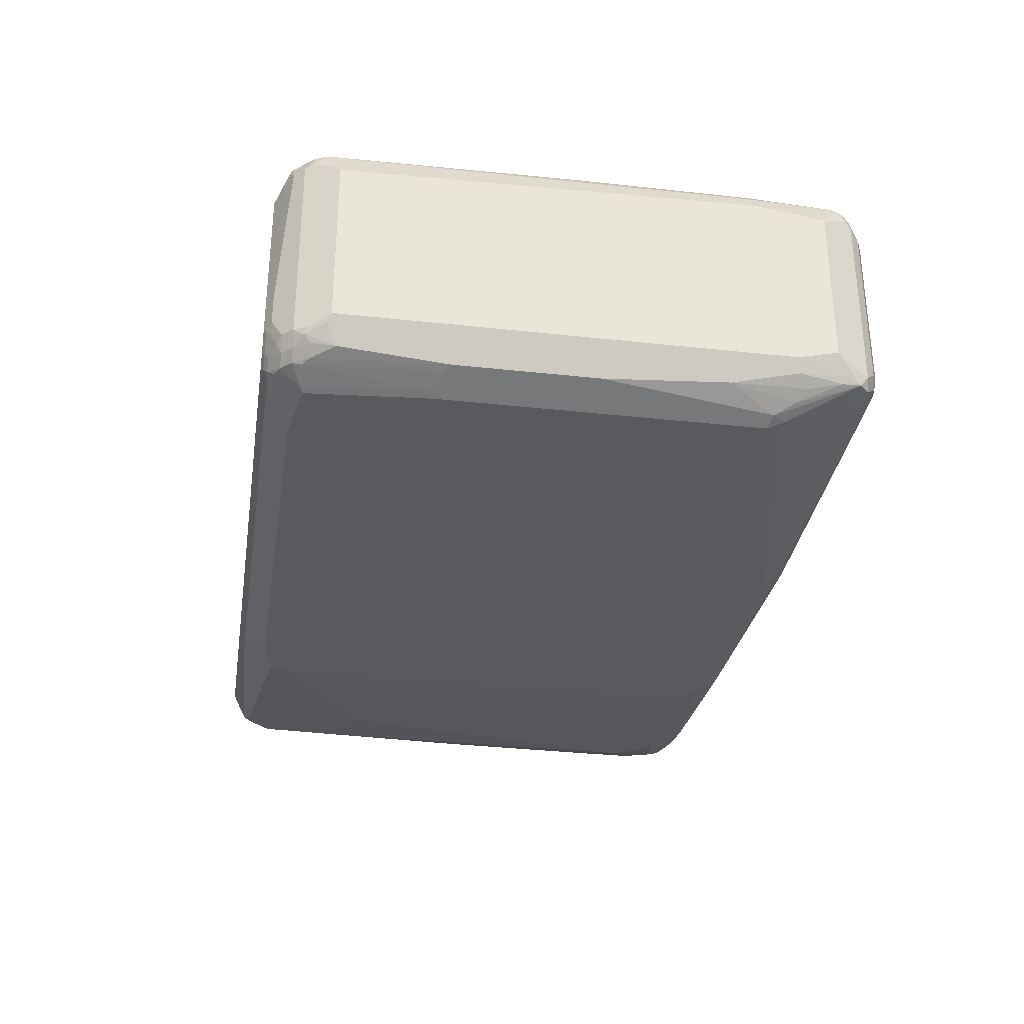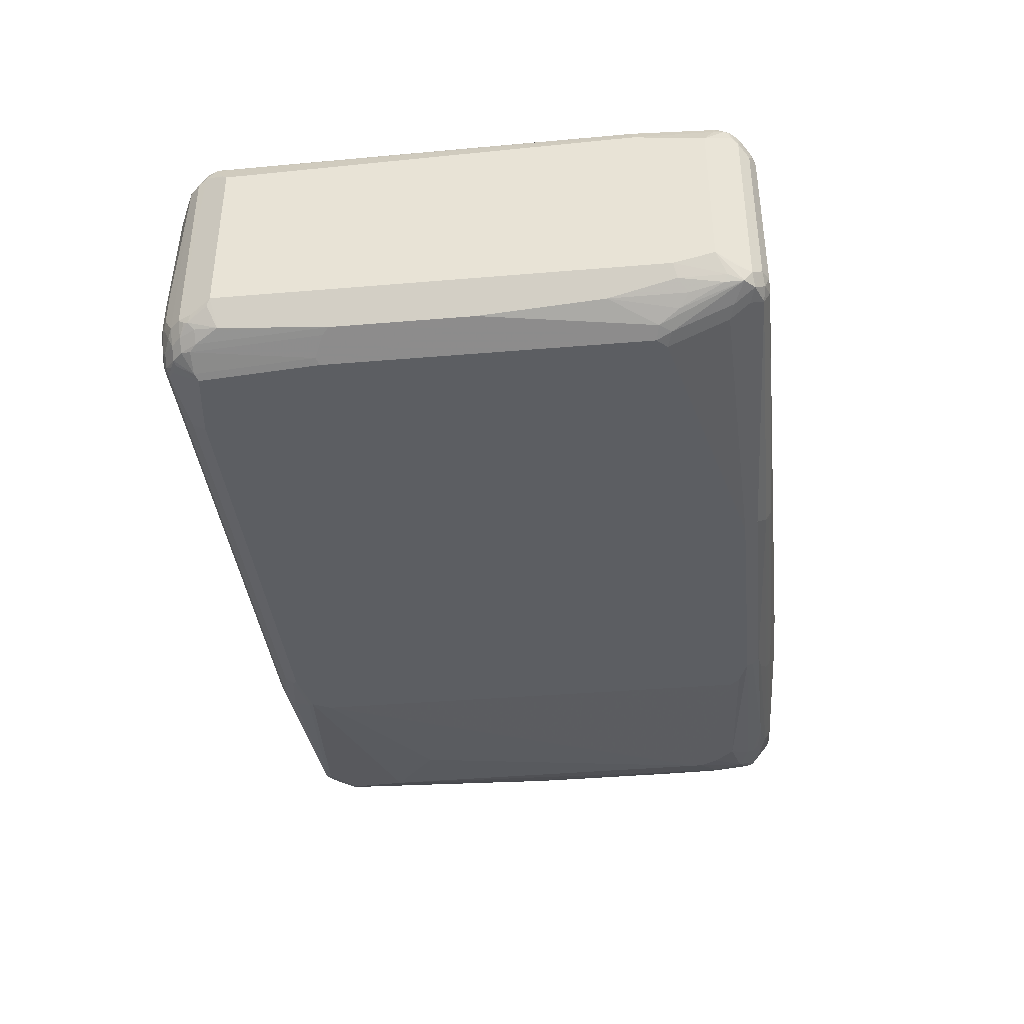
<metadata>
{"format":"obj","ext":"obj","renderer":"f3d","projection":"perspective","resolution":1024,"background":"white","views":[{"elev":-30.7,"azim":80.9,"up":"+Z"},{"elev":-38.2,"azim":96.1,"up":"+Z"}]}
</metadata>
<code>
v -0.7139 -0.5355 -4.522e-05
v -0.7317 -0.5176 0.03569
v -0.7586 -0.5087 0.04459
v -0.7496 -0.5176 0.01784
v -0.7674 -0.5176 -0.125
v -0.7139 -0.5355 -0.2856
v -0.3212 -0.5355 0.01784
v -0.7258 -0.5116 0.04757
v -0.3271 -0.5235 0.04161
v -0.7317 -0.4997 0.05353
v -0.7377 -0.4878 0.05949
v -0.7586 -0.473 0.06243
v -0.7942 -0.473 0.04459
v -0.7733 -0.5057 0.02376
v -0.7793 -0.5116 -0.1309
v -0.7674 -0.5176 -0.2677
v -0.7615 -0.5116 -0.3094
v -0.7317 -0.5132 -0.3235
v -0.7139 -0.5235 -0.3094
v -0.3212 -0.5295 -0.351
v -0.3212 -0.5355 -0.3391
v 0.6782 -0.5355 0.01784
v -0.2201 -0.5057 0.05949
v 0.6722 -0.5235 0.04161
v -0.7317 -0.464 0.07137
v -0.7467 -0.4611 0.06839
v -0.7496 -0.4462 0.07137
v -0.7733 -0.4521 0.05949
v -0.7912 -0.4878 0.02376
v -0.7971 -0.4402 0.04757
v -0.8031 -0.4462 0.03569
v -0.8002 -0.4611 0.03271
v -0.8031 -0.464 0.01784
v -0.7883 -0.5027 -0.2469
v -0.7793 -0.5116 -0.2737
v -0.7586 -0.5087 -0.3168
v -0.7764 -0.5087 -0.29
v -0.7793 -0.4938 -0.3094
v -0.7229 -0.5087 -0.3347
v -0.7139 -0.5116 -0.3332
v -0.3212 -0.5235 -0.3629
v 0.696 -0.5295 -0.351
v 0.696 -0.5355 -0.3391
v 0.7139 -0.5355 -4.522e-05
v 0.7198 -0.5295 0.01188
v 0.7317 -0.5176 0.03569
v 0.6841 -0.5295 0.02972
v -0.2141 -0.4819 0.07137
v 0.6901 -0.5057 0.05949
v 0.7377 -0.5116 0.04757
v 0.2231 -0.3122 0.07592
v 0.1696 -0.2944 0.07592
v 0.1339 -0.2766 0.07592
v 0.09822 -0.2586 0.07592
v 0.07587 -0.2453 0.07592
v 0.04019 -0.2097 0.07592
v 0.02234 -0.1917 0.07592
v 0.009002 -0.1694 0.07592
v -0.02652 -0.09802 0.07592
v -0.7496 0.4462 0.07137
v -0.7733 0.4402 0.05949
v -0.7942 -0.4908 -0.241
v -0.7971 0.4521 0.04757
v -0.8211 0.05347 -0.05358
v -0.8031 0.4462 0.03569
v -0.8031 -0.464 -0.2856
v -0.8002 -0.4789 -0.2528
v -0.8211 -0.03564 -0.2856
v -0.7987 -0.4819 -0.2699
v -0.7942 -0.4908 -0.2722
v -0.7897 -0.4997 -0.2655
v -0.7496 -0.4997 -0.328
v -0.7764 -0.4908 -0.3168
v -0.7942 -0.473 -0.3079
v -0.7586 -0.473 -0.3347
v -0.7139 -0.4997 -0.3391
v -0.3212 -0.464 -0.3927
v -0.3302 -0.473 -0.3882
v -0.348 -0.5087 -0.3704
v -0.232 -0.5057 -0.3808
v 0.696 -0.5235 -0.3629
v 0.705 -0.531 -0.3481
v 0.7139 -0.5355 -0.3213
v 0.7317 -0.5355 -0.232
v 0.7496 -0.5176 0.01784
v 0.7518 -0.5132 0.03569
v 0.696 -0.4819 0.07137
v 0.702 -0.4938 0.06541
v 0.7541 -0.5087 0.04459
v 0.7377 -0.4759 0.06541
v 0.2988 -0.3122 0.07592
v -0.02652 0.08471 0.07592
v -0.7496 0.4581 0.06541
v -0.7674 0.4841 0.04908
v -0.7615 0.4521 0.06541
v -0.00868 0.1383 0.07592
v 0 0.1584 0.07592
v 0.05353 0.2297 0.07592
v 0.1247 0.2832 0.07592
v 0.1249 0.2833 0.07592
v 0.1427 0.2944 0.07592
v 0.1963 0.3122 0.07592
v -0.6782 0.464 0.07137
v -0.7942 0.4685 0.04459
v -0.7987 0.4663 0.03569
v -0.8211 0.1963 -0.05358
v -0.8031 0.464 0.01784
v -0.8211 0.3926 -0.125
v -0.8211 0.357 -0.1071
v -0.8031 -0.4462 -0.3034
v -0.7987 -0.464 -0.3056
v -0.7971 -0.4759 -0.2915
v -0.8211 -0.01782 -0.3034
v -0.7674 -0.4819 -0.328
v -0.7912 -0.4462 -0.3272
v -0.7764 -0.473 -0.3257
v -0.7317 -0.4819 -0.3391
v -0.7764 -0.4551 -0.3347
v -0.7674 -0.4462 -0.3391
v -0.339 -0.4284 -0.3927
v -0.232 -0.4819 -0.3927
v -0.7317 -0.3391 -0.357
v -0.6068 -0.2498 -0.3748
v -0.241 -0.4908 -0.3882
v 0.589 -0.5057 -0.3808
v 0.7139 -0.5116 -0.3689
v 0.7229 -0.5132 -0.3659
v 0.7139 -0.5243 -0.357
v 0.7229 -0.531 -0.3302
v 0.7317 -0.5355 -0.2856
v 0.7407 -0.531 -0.2945
v 0.7555 -0.5235 -0.232
v 0.7733 -0.5057 0.01784
v 0.7317 -0.464 0.07137
v 0.4432 -0.268 0.07592
v 0.4237 -0.2766 0.07592
v 0.3702 -0.2944 0.07592
v 0.7541 -0.473 0.06243
v 0.7897 -0.473 0.04459
v 0.7518 -0.464 0.06693
v -0.7496 0.4819 0.05353
v -0.6782 0.4759 0.06541
v -0.7496 0.4938 0.04757
v -0.7586 0.4952 0.04459
v -0.7764 0.4863 0.04459
v 0.3612 0.3122 0.07592
v 0.3033 0.464 0.07137
v 0.3123 0.473 0.06693
v -0.7912 0.4878 0.01784
v -0.7971 0.4759 0.01784
v -0.7987 0.473 -0.3123
v -0.8031 0.464 -0.3034
v -0.8211 0.3926 -0.2142
v -0.8211 0.03564 -0.3034
v -0.8166 0.04455 -0.3123
v -0.809 -0.01782 -0.3272
v -0.7942 -0.02673 -0.3347
v -0.7852 -0.01782 -0.3391
v -0.339 0.4284 -0.3927
v -0.696 0.3391 -0.3748
v 0.589 -0.4819 -0.3927
v -0.7496 0.2856 -0.357
v 0.7139 -0.4759 -0.3867
v 0.7317 -0.5019 -0.3704
v 0.7407 -0.5043 -0.3659
v 0.7317 -0.5243 -0.3391
v 0.7586 -0.5132 -0.3302
v 0.7496 -0.5243 -0.3034
v 0.7555 -0.5235 -0.2856
v 0.7733 -0.5057 -0.3213
v 0.7912 -0.4878 0.01784
v 0.7496 -0.4462 0.07137
v 0.4617 -0.2499 0.07592
v 0.444 -0.2675 0.07592
v 0.7987 -0.473 0.02674
v 0.7987 -0.4551 0.04459
v 0.7875 -0.464 0.04908
v 0.7733 -0.4462 0.05949
v -0.6782 0.4878 0.05949
v -0.7317 0.5057 0.04161
v -0.7496 0.5065 0.03569
v -0.7764 0.4952 0.02674
v -0.7674 0.5065 0.01784
v 0.3806 0.3092 0.07592
v 0.7496 0.4462 0.07137
v 0.7586 0.4551 0.06693
v 0.7586 0.4908 0.04908
v 0.3033 0.4878 0.05949
v -0.7912 0.4878 -0.2856
v -0.7733 0.5057 -4.522e-05
v -0.7733 0.5057 -0.2856
v -0.7875 0.4774 -0.3213
v -0.7912 0.464 -0.3272
v -0.7987 0.2767 -0.3302
v -0.8211 0.3391 -0.2677
v -0.809 0.03564 -0.3272
v -0.7733 0.3926 -0.3451
v -0.7615 0.3926 -0.351
v -0.7586 0.2767 -0.3525
v -0.3212 0.4462 -0.3927
v -0.696 0.357 -0.3748
v -0.6782 0.3926 -0.3748
v -0.6603 0.4105 -0.3748
v 0.7139 -0.464 -0.3927
v -0.7496 0.3926 -0.357
v 0.7258 -0.47 -0.3867
v 0.7586 -0.4863 -0.3659
v 0.7586 -0.5043 -0.3481
v 0.7912 -0.4878 -0.3213
v 0.7674 -0 0.07137
v 0.5978 -0.01782 0.07592
v 0.58 -0.08921 0.07592
v 0.5443 -0.1606 0.07592
v 0.5332 -0.1784 0.07592
v 0.4973 -0.2143 0.07592
v 0.8211 -0.4284 -0.3034
v 0.8211 -0.4284 -4.522e-05
v 0.8166 -0.4373 0.008899
v 0.7971 -0.4462 0.04757
v 0.8166 0.2945 0.02674
v 0.809 0.3034 0.04161
v 0.7912 -0 0.05949
v -0.7407 0.5132 0.02674
v 0.7317 0.5057 0.04161
v -0.7586 0.5132 0.008899
v 0.452 0.2735 0.07592
v 0.5055 0.2378 0.07592
v 0.5234 0.2199 0.07592
v 0.5769 0.1307 0.07592
v 0.5948 0.04141 0.07592
v 0.5978 0.02212 0.07592
v 0.7674 0.3034 0.07137
v 0.7764 0.3123 0.06693
v 0.7942 0.4551 0.04908
v 0.7674 0.464 0.06023
v 0.7764 0.4908 0.04014
v -0.7496 0.5176 -0.2856
v -0.7631 0.5087 -0.2945
v -0.7733 0.4759 -0.3332
v -0.7809 0.473 -0.3302
v -0.7555 0.5116 -0.2975
v -0.7971 0.2677 -0.3332
v -0.7674 0.464 -0.3391
v -0.2676 0.464 -0.3927
v -0.6425 0.4284 -0.3748
v -0.7317 0.4462 -0.357
v 0.7317 -0.2498 -0.3927
v 0.7436 -0.2558 -0.3867
v 0.7615 -0.47 -0.3689
v 0.7733 -0.4581 -0.3629
v 0.7764 -0.4863 -0.3481
v 0.7942 -0.4774 -0.3302
v 0.7971 -0.4759 -0.3213
v 0.8211 0.357 -0.3034
v 0.8031 -0.464 -0.3213
v 0.7971 -0.47 -0.3332
v 0.815 -0.4343 -0.3153
v 0.7971 -0.4164 -0.351
v 0.7912 -0.226 -0.3629
v 0.8211 0.3034 0.01784
v 0.7971 0.4462 0.04757
v 0.7912 0.3034 0.05949
v -0.7317 0.5176 0.01784
v 0.7317 0.5176 0.01784
v 0.7586 0.5087 0.02229
v 0.7496 0.5132 0.02005
v -0.7496 0.5176 -4.522e-05
v 0.7987 0.464 0.03789
v 0.7942 0.473 0.04014
v 0.7912 0.4878 0.01188
v 0.7793 0.4938 0.02376
v -0.6782 0.5176 -0.3034
v -0.4819 0.5355 -0.1606
v -0.4641 0.5355 -0.2142
v -0.7436 0.5057 -0.3094
v -0.7362 0.4908 -0.3302
v -0.7198 0.4938 -0.3332
v -0.7377 0.4581 -0.351
v -0.6841 0.5116 -0.3153
v -0.6782 0.464 -0.357
v -0.589 0.4819 -0.357
v -0.2736 0.4759 -0.3867
v 0.1963 0.464 -0.3927
v 0.7317 0.3212 -0.3927
v 0.7793 -0.238 -0.3689
v 0.7912 -0.4581 -0.3451
v 0.8211 0.4284 -0.2856
v 0.7912 0.0238 -0.3629
v 0.7971 0.2438 -0.351
v 0.809 0.3629 -0.3272
v 0.8031 0.4462 -0.3213
v 0.8211 0.4284 -4.522e-05
v 0.8031 0.4462 0.03569
v -0.3925 0.5355 -0.07142
v -0.4462 0.5355 -0.08926
v -0.4641 0.5355 -0.1071
v 0.7496 0.5176 -4.522e-05
v -0.1071 0.5355 -0.125
v 0.7615 0.5116 0.005918
v -0.4819 0.5355 -0.1428
v 0.7971 0.4759 0.02376
v 0.7912 0.4878 -0.3094
v 0.7733 0.5057 -0.005962
v -0.3569 0.5176 -0.3213
v -0.3569 0.5355 -0.2142
v 0.1784 0.5176 -0.3391
v -0.6722 0.5057 -0.3272
v -0.5949 0.4938 -0.351
v -0.6722 0.4878 -0.3451
v -0.6841 0.4759 -0.351
v -0.3628 0.5116 -0.3332
v -0.2617 0.4878 -0.3808
v 0.1903 0.4759 -0.3867
v 0.2022 0.4878 -0.3808
v 0.7496 0.4819 -0.3391
v 0.7317 0.4462 -0.357
v 0.7139 0.3391 -0.3927
v 0.7288 0.3361 -0.3897
v 0.7407 0.3481 -0.3838
v 0.7555 0.3272 -0.3808
v 0.7793 0.01185 -0.3689
v 0.7942 0.473 -0.3302
v 0.8031 0.464 -0.3034
v 0.7733 0.3629 -0.3629
v 0.7912 0.3808 -0.3451
v 0.7971 0.4402 -0.3332
v 0.7496 0.5176 -0.2856
v -0.08921 0.5355 -0.1606
v 0.7764 0.4908 -0.3302
v 0.7733 0.5057 -0.2915
v 0.1725 0.5116 -0.351
v -0.1249 0.5355 -0.1785
v 0.7317 0.5176 -0.3034
v 0.1844 0.5057 -0.3629
v -0.3509 0.5057 -0.3451
v -0.3093 0.4938 -0.3689
v 0.7377 0.5057 -0.3272
v 0.7586 0.4551 -0.3481
v 0.7467 0.5146 -0.3004
v 0.7586 0.5087 -0.3123
f 1 2 3
f 192 240 193
f 192 238 241
f 192 241 239
f 193 197 242
f 193 242 194
f 193 240 243
f 193 243 198
f 193 198 197
f 194 242 196
f 196 242 197
f 198 243 205
f 198 205 199
f 200 245 244
f 201 205 246
f 201 246 202
f 202 246 203
f 203 246 245
f 192 239 240
f 204 247 248
f 191 238 192
f 191 225 237
f 183 225 190
f 184 226 185
f 185 227 228
f 185 228 229
f 185 229 230
f 185 230 231
f 185 231 232
f 185 232 233
f 185 233 186
f 185 226 227
f 186 233 234
f 186 234 235
f 186 235 187
f 187 235 236
f 187 236 224
f 187 224 188
f 190 225 191
f 191 237 238
f 181 225 183
f 204 248 206
f 206 248 249
f 216 288 254
f 217 260 218
f 218 260 220
f 219 221 222
f 220 260 221
f 221 260 261
f 221 261 262
f 221 262 222
f 222 262 233
f 223 263 225
f 223 224 264
f 223 264 263
f 224 236 265
f 224 265 266
f 224 266 264
f 225 263 267
f 225 267 237
f 216 259 288
f 205 243 246
f 216 258 259
f 216 256 257
f 206 249 207
f 207 249 250
f 207 250 286
f 207 286 251
f 209 252 253
f 209 253 216
f 209 251 252
f 210 232 231
f 210 231 211
f 210 222 233
f 210 233 232
f 216 254 287
f 216 287 292
f 216 292 260
f 216 260 217
f 216 253 255
f 216 255 256
f 216 257 258
f 181 223 225
f 180 224 223
f 180 223 181
f 149 183 190
f 149 190 191
f 149 191 189
f 151 189 191
f 151 191 192
f 151 192 193
f 151 193 194
f 151 194 154
f 151 154 152
f 152 154 195
f 152 195 153
f 154 194 155
f 155 196 156
f 155 194 196
f 156 196 157
f 157 197 198
f 157 198 199
f 149 182 183
f 157 199 162
f 149 151 150
f 148 188 179
f 140 178 172
f 141 142 179
f 141 179 143
f 142 148 179
f 143 179 180
f 143 180 144
f 144 180 181
f 144 181 145
f 145 182 149
f 145 181 183
f 145 183 182
f 146 184 185
f 146 185 147
f 147 185 148
f 148 185 186
f 148 186 187
f 148 187 188
f 149 189 151
f 157 162 158
f 157 196 197
f 159 201 202
f 172 210 211
f 172 211 212
f 172 212 213
f 172 213 214
f 172 214 215
f 175 209 216
f 175 216 217
f 175 217 218
f 175 218 176
f 176 219 177
f 176 218 220
f 176 220 221
f 176 221 219
f 177 219 178
f 178 219 222
f 179 188 224
f 179 224 180
f 172 222 210
f 172 178 222
f 171 209 175
f 170 251 209
f 159 202 203
f 159 203 245
f 159 245 200
f 160 162 205
f 160 205 201
f 161 204 163
f 162 199 205
f 163 204 164
f 233 262 234
f 164 204 206
f 165 207 251
f 165 251 208
f 165 206 207
f 166 208 167
f 167 208 170
f 167 170 168
f 168 170 169
f 170 208 251
f 164 206 165
f 234 262 261
f 234 261 268
f 234 268 269
f 284 319 320
f 284 320 288
f 284 288 321
f 287 291 322
f 287 322 323
f 287 323 302
f 288 320 289
f 289 320 324
f 289 324 325
f 289 325 290
f 290 325 326
f 290 326 291
f 291 326 322
f 297 327 328
f 297 328 298
f 297 299 303
f 297 303 330
f 284 318 319
f 297 330 327
f 284 317 318
f 283 315 316
f 274 305 306
f 274 306 304
f 275 277 276
f 275 307 277
f 277 307 308
f 277 308 309
f 277 309 310
f 279 311 335
f 279 335 307
f 280 310 281
f 281 310 308
f 281 308 282
f 282 308 312
f 282 312 314
f 282 314 313
f 283 313 314
f 283 314 315
f 283 316 317
f 302 323 322
f 302 322 329
f 302 329 330
f 319 338 322
f 319 322 320
f 320 322 324
f 322 326 324
f 322 338 329
f 324 326 325
f 327 339 333
f 327 333 328
f 327 330 340
f 327 340 339
f 328 333 332
f 329 337 340
f 329 340 330
f 331 334 335
f 333 339 340
f 333 340 337
f 334 336 335
f 317 319 318
f 317 338 319
f 316 338 317
f 315 338 316
f 304 306 331
f 304 331 311
f 305 332 333
f 305 333 306
f 306 333 337
f 306 337 334
f 306 334 331
f 307 335 336
f 273 305 274
f 307 336 308
f 308 336 312
f 311 331 335
f 312 336 334
f 312 334 314
f 314 334 337
f 314 337 315
f 315 337 329
f 315 329 338
f 308 310 309
f 140 177 178
f 273 332 305
f 273 298 328
f 243 278 246
f 244 245 280
f 244 280 281
f 244 281 282
f 244 282 313
f 244 313 283
f 245 246 280
f 246 278 310
f 246 310 280
f 247 284 321
f 247 321 285
f 247 285 248
f 248 285 249
f 249 285 250
f 250 285 259
f 250 259 258
f 250 258 286
f 241 307 275
f 251 286 256
f 241 279 307
f 239 310 278
f 234 269 235
f 235 269 236
f 236 269 270
f 236 270 271
f 236 271 299
f 236 299 265
f 237 272 279
f 237 279 241
f 237 241 238
f 237 267 300
f 237 300 273
f 237 273 274
f 237 274 272
f 239 241 275
f 239 275 276
f 239 276 277
f 239 277 310
f 239 243 240
f 251 256 252
f 252 256 255
f 252 255 253
f 268 293 292
f 268 292 301
f 269 301 270
f 270 301 292
f 270 292 287
f 270 287 302
f 270 302 330
f 270 330 303
f 270 303 271
f 271 303 299
f 272 274 304
f 272 304 311
f 272 311 279
f 273 300 296
f 273 296 295
f 273 295 294
f 273 294 298
f 268 301 269
f 267 296 300
f 266 299 297
f 265 299 266
f 254 288 289
f 254 289 290
f 254 290 291
f 254 291 287
f 256 286 258
f 256 258 257
f 259 285 321
f 259 321 288
f 273 328 332
f 260 292 293
f 261 293 268
f 263 294 295
f 263 295 296
f 263 296 267
f 263 264 294
f 264 266 297
f 264 297 298
f 264 298 294
f 260 293 261
f 139 176 177
f 239 278 243
f 139 171 175
f 33 68 66
f 34 62 69
f 34 69 70
f 34 70 71
f 34 71 35
f 35 71 70
f 35 70 37
f 36 72 39
f 36 73 114
f 36 114 72
f 37 70 74
f 37 74 38
f 38 74 73
f 39 72 114
f 39 114 75
f 39 75 117
f 39 117 76
f 33 64 68
f 39 76 77
f 33 67 62
f 31 106 64
f 25 56 27
f 27 56 57
f 27 57 58
f 27 58 59
f 27 59 92
f 27 92 60
f 27 60 61
f 27 61 28
f 28 61 63
f 28 63 30
f 29 62 34
f 29 33 62
f 30 63 65
f 30 65 31
f 31 64 33
f 31 33 32
f 31 65 106
f 33 66 67
f 25 55 56
f 39 77 78
f 39 79 41
f 51 91 137
f 51 137 136
f 51 136 135
f 51 135 174
f 51 174 173
f 51 173 215
f 51 215 214
f 51 214 213
f 51 213 212
f 51 212 211
f 51 211 231
f 51 231 230
f 51 230 229
f 51 229 228
f 51 228 227
f 51 227 226
f 51 226 184
f 50 90 88
f 39 78 79
f 50 138 90
f 50 86 89
f 39 41 40
f 41 79 80
f 41 80 125
f 41 125 81
f 42 81 82
f 42 82 43
f 43 82 129
f 43 129 83
f 44 84 85
f 44 85 86
f 44 86 45
f 45 86 46
f 46 86 50
f 48 87 91
f 48 91 51
f 49 50 88
f 49 88 87
f 50 89 138
f 25 54 55
f 25 53 54
f 25 52 53
f 3 13 14
f 3 14 4
f 4 14 5
f 5 14 15
f 5 15 35
f 5 35 16
f 6 16 17
f 6 17 18
f 6 18 19
f 6 19 20
f 6 20 21
f 7 22 47
f 7 47 24
f 7 24 9
f 8 9 23
f 8 23 10
f 9 24 49
f 3 12 13
f 9 49 23
f 3 11 12
f 3 8 10
f 139 175 176
f 1 3 4
f 1 4 5
f 1 5 16
f 1 16 6
f 1 6 21
f 1 21 43
f 1 43 83
f 1 83 130
f 1 130 84
f 1 84 44
f 1 44 22
f 1 22 7
f 1 7 2
f 2 8 3
f 2 7 9
f 2 9 8
f 3 10 11
f 10 23 11
f 11 23 48
f 11 48 25
f 18 36 39
f 19 40 41
f 19 41 20
f 20 41 81
f 20 81 42
f 20 42 43
f 20 43 21
f 22 44 45
f 22 45 46
f 22 46 50
f 22 50 47
f 23 87 48
f 24 47 50
f 24 50 49
f 25 27 26
f 25 48 51
f 25 51 52
f 18 40 19
f 18 39 40
f 17 73 36
f 17 38 73
f 11 25 12
f 12 25 26
f 12 26 27
f 12 27 28
f 12 28 13
f 13 29 14
f 13 28 30
f 13 30 31
f 51 184 146
f 13 31 32
f 13 33 29
f 14 29 15
f 15 34 35
f 15 29 34
f 16 35 17
f 17 36 18
f 17 35 37
f 17 37 38
f 13 32 33
f 51 146 102
f 23 49 87
f 51 101 100
f 94 144 145
f 94 145 95
f 95 145 104
f 102 146 147
f 102 147 103
f 103 147 148
f 103 148 142
f 104 145 149
f 104 149 105
f 105 149 150
f 105 150 107
f 107 150 151
f 107 151 152
f 107 152 153
f 107 153 108
f 110 113 115
f 110 115 111
f 94 143 144
f 113 154 155
f 94 141 143
f 93 141 94
f 83 129 130
f 84 130 131
f 84 131 132
f 84 132 133
f 84 133 85
f 85 133 86
f 86 133 89
f 87 88 90
f 87 90 134
f 87 134 135
f 87 135 136
f 87 136 137
f 87 137 91
f 89 133 139
f 89 139 138
f 90 138 140
f 90 140 134
f 93 142 141
f 113 155 156
f 113 156 115
f 114 116 118
f 129 131 130
f 131 167 168
f 131 168 169
f 131 169 132
f 132 169 170
f 132 170 133
f 133 170 209
f 133 209 171
f 133 171 139
f 134 140 172
f 134 172 215
f 134 215 173
f 134 173 174
f 134 174 135
f 138 139 177
f 51 102 101
f 138 177 140
f 129 167 131
f 129 166 167
f 128 208 166
f 128 165 208
f 115 156 157
f 115 157 118
f 117 119 122
f 118 157 158
f 118 158 119
f 119 158 122
f 120 123 160
f 120 160 201
f 82 166 129
f 120 201 159
f 122 162 160
f 122 160 123
f 125 161 126
f 126 163 164
f 126 164 127
f 126 161 163
f 127 164 165
f 127 165 128
f 122 158 162
f 82 128 166
f 115 118 116
f 81 127 128
f 60 100 101
f 60 101 102
f 60 102 103
f 60 103 142
f 60 142 93
f 62 67 69
f 63 95 104
f 63 104 105
f 63 105 65
f 64 106 109
f 64 109 108
f 64 108 153
f 64 153 195
f 64 195 154
f 64 154 113
f 64 113 68
f 65 107 108
f 60 99 100
f 60 97 98
f 60 96 97
f 60 92 96
f 51 100 99
f 51 99 98
f 81 128 82
f 51 98 97
f 51 97 96
f 51 96 92
f 51 92 59
f 51 59 58
f 65 108 109
f 51 58 57
f 51 56 55
f 51 55 54
f 51 54 53
f 51 53 52
f 60 93 94
f 60 94 95
f 60 95 63
f 60 63 61
f 51 57 56
f 65 109 106
f 60 98 99
f 66 110 111
f 77 283 317
f 77 317 284
f 77 284 247
f 77 247 204
f 77 204 161
f 77 161 121
f 77 117 122
f 77 122 123
f 77 123 120
f 78 121 124
f 78 124 79
f 79 124 80
f 80 124 121
f 80 121 161
f 65 105 107
f 80 161 125
f 81 125 126
f 77 244 283
f 77 200 244
f 77 121 78
f 77 159 200
f 66 111 112
f 66 112 69
f 66 69 67
f 66 68 113
f 66 113 110
f 69 112 70
f 70 112 74
f 73 74 115
f 73 115 116
f 81 126 127
f 77 120 159
f 74 112 111
f 74 111 115
f 73 116 114
f 75 114 118
f 75 118 119
f 75 119 117
f 76 117 77

</code>
